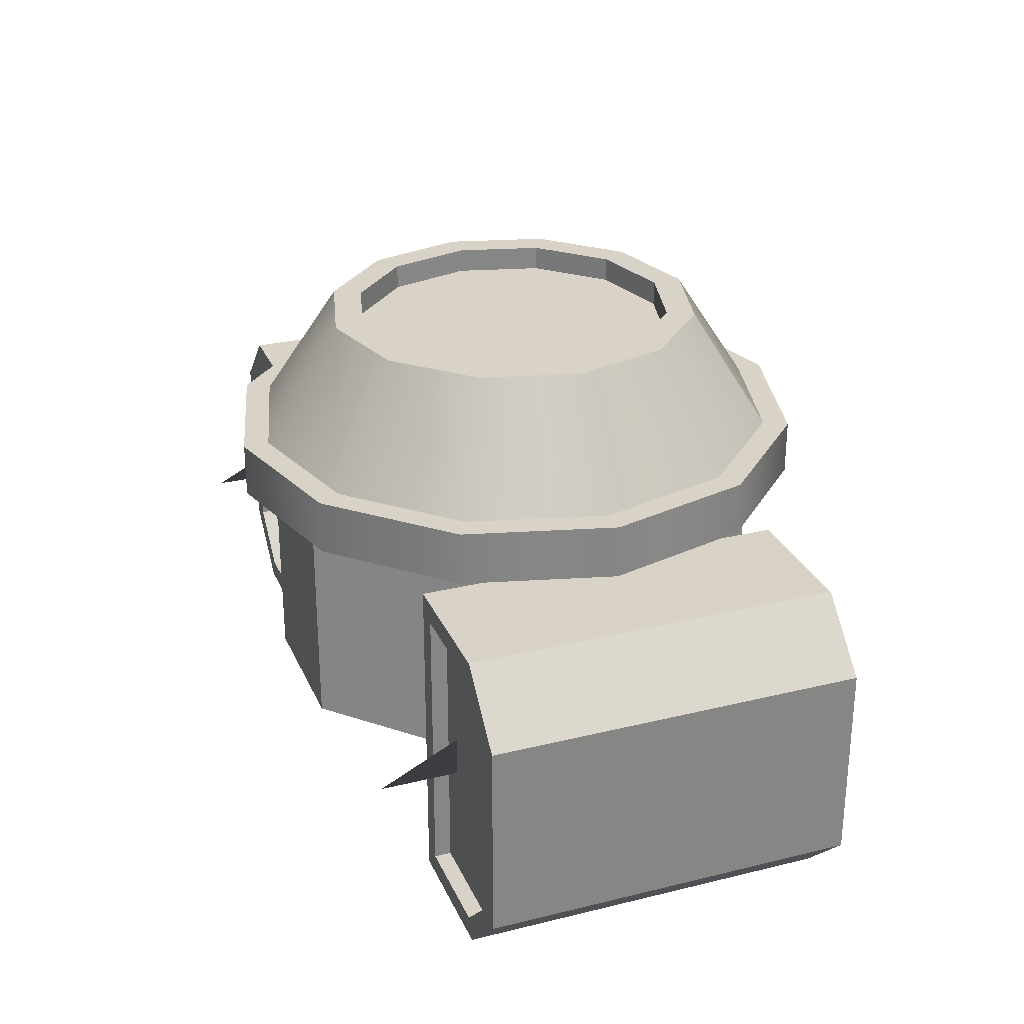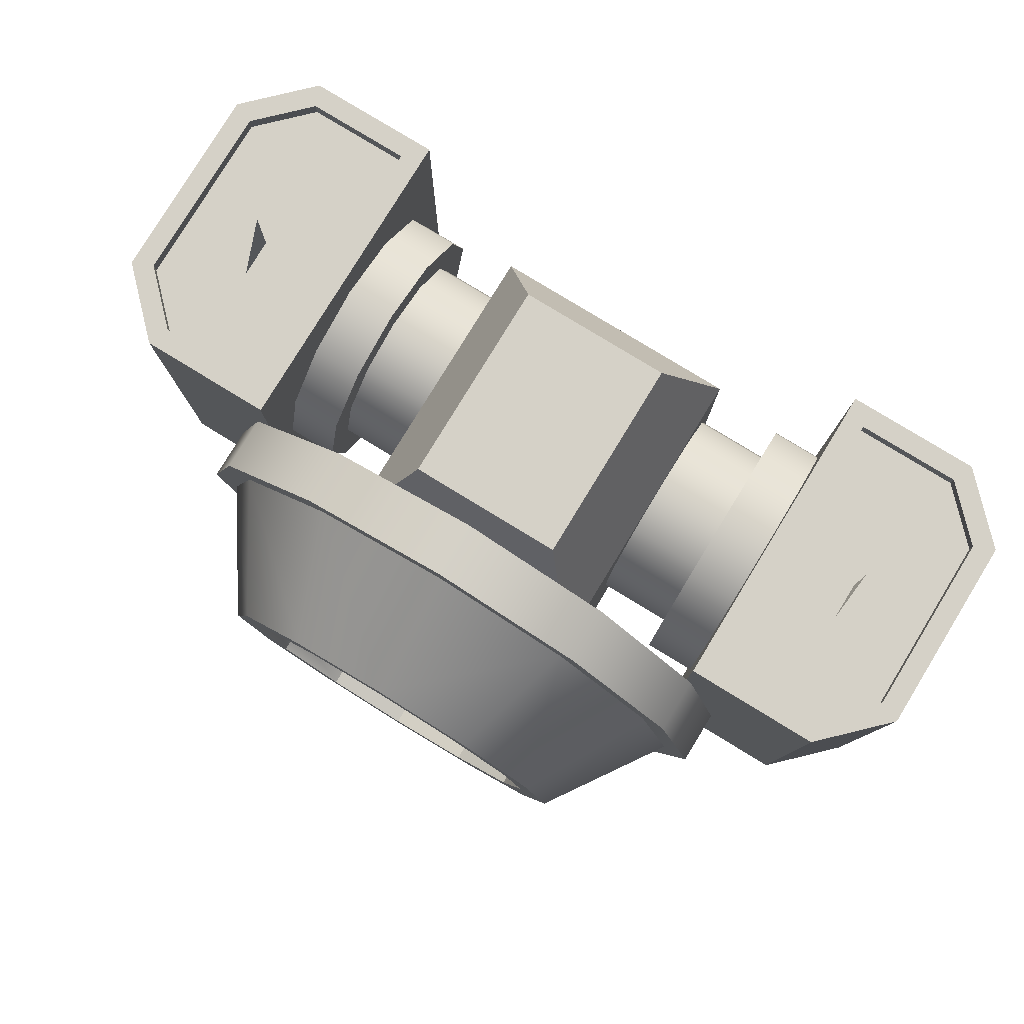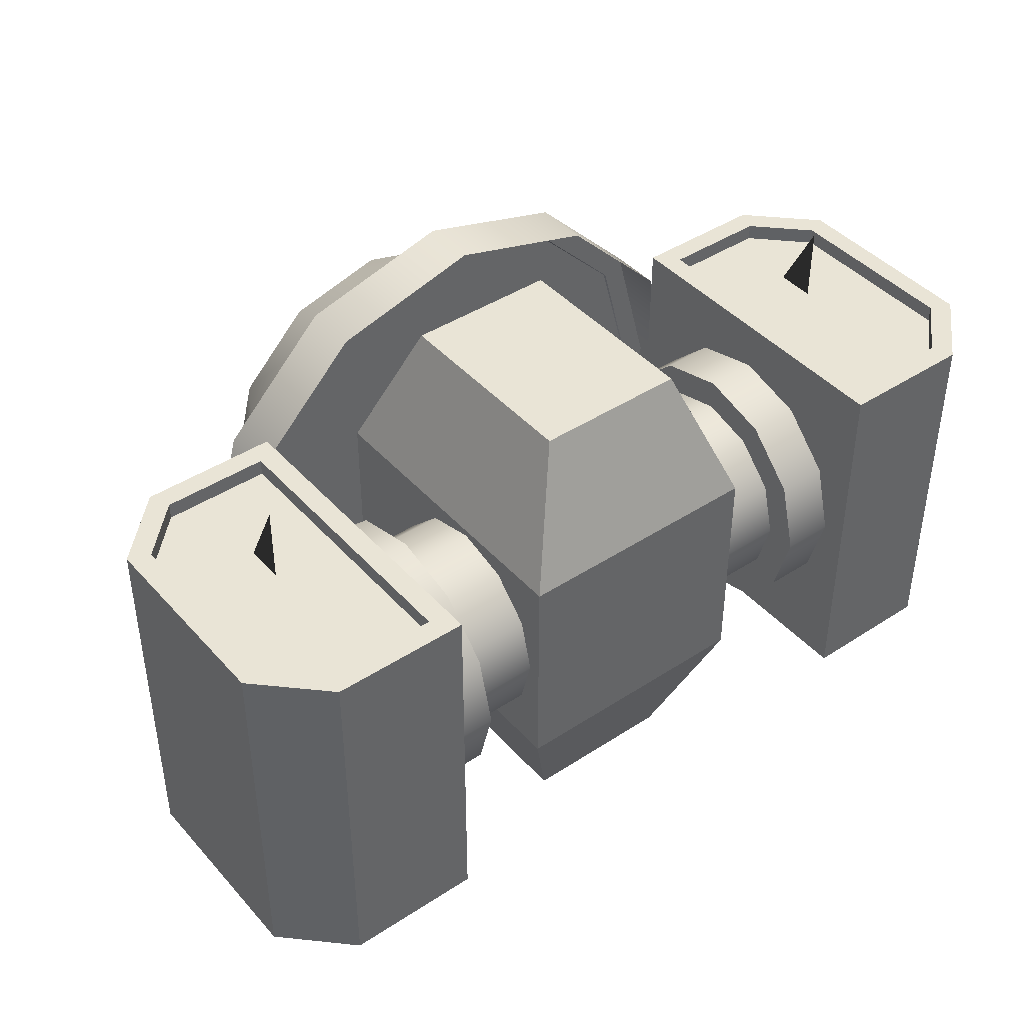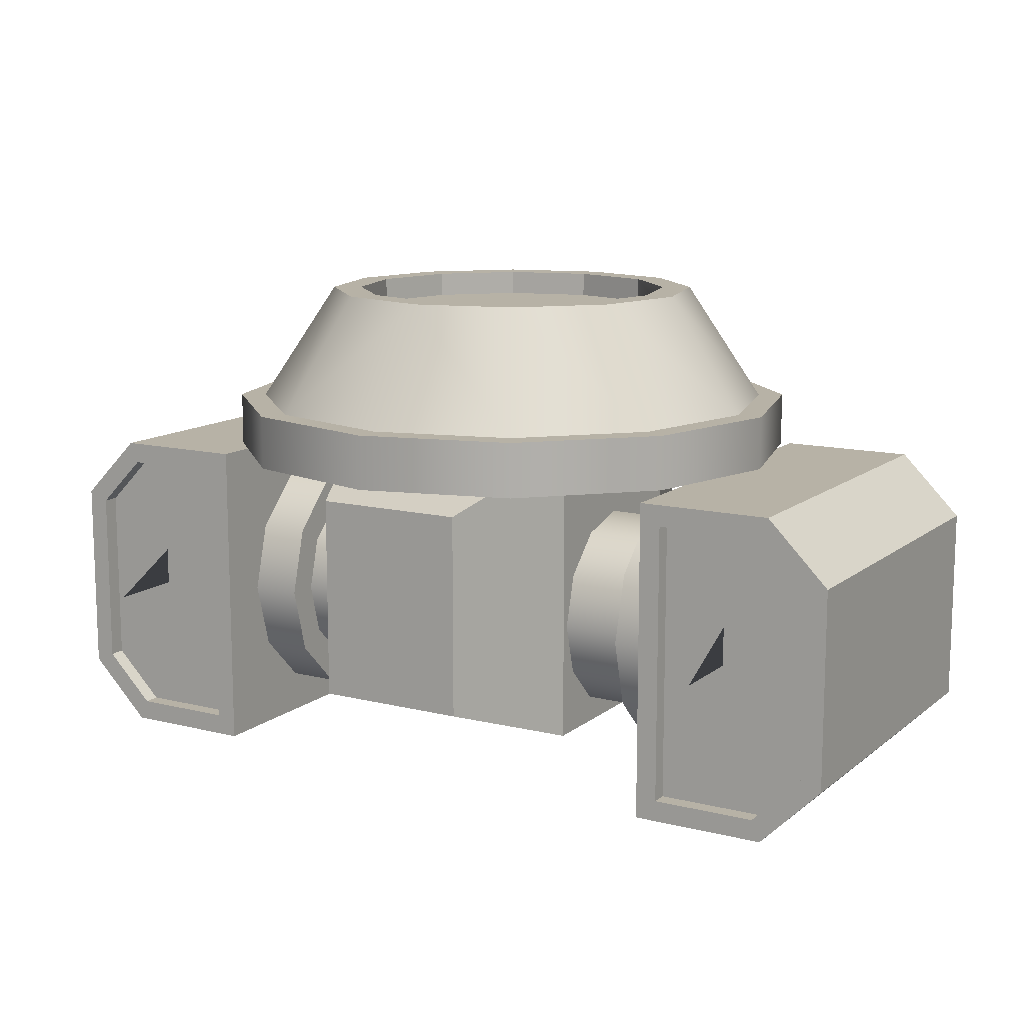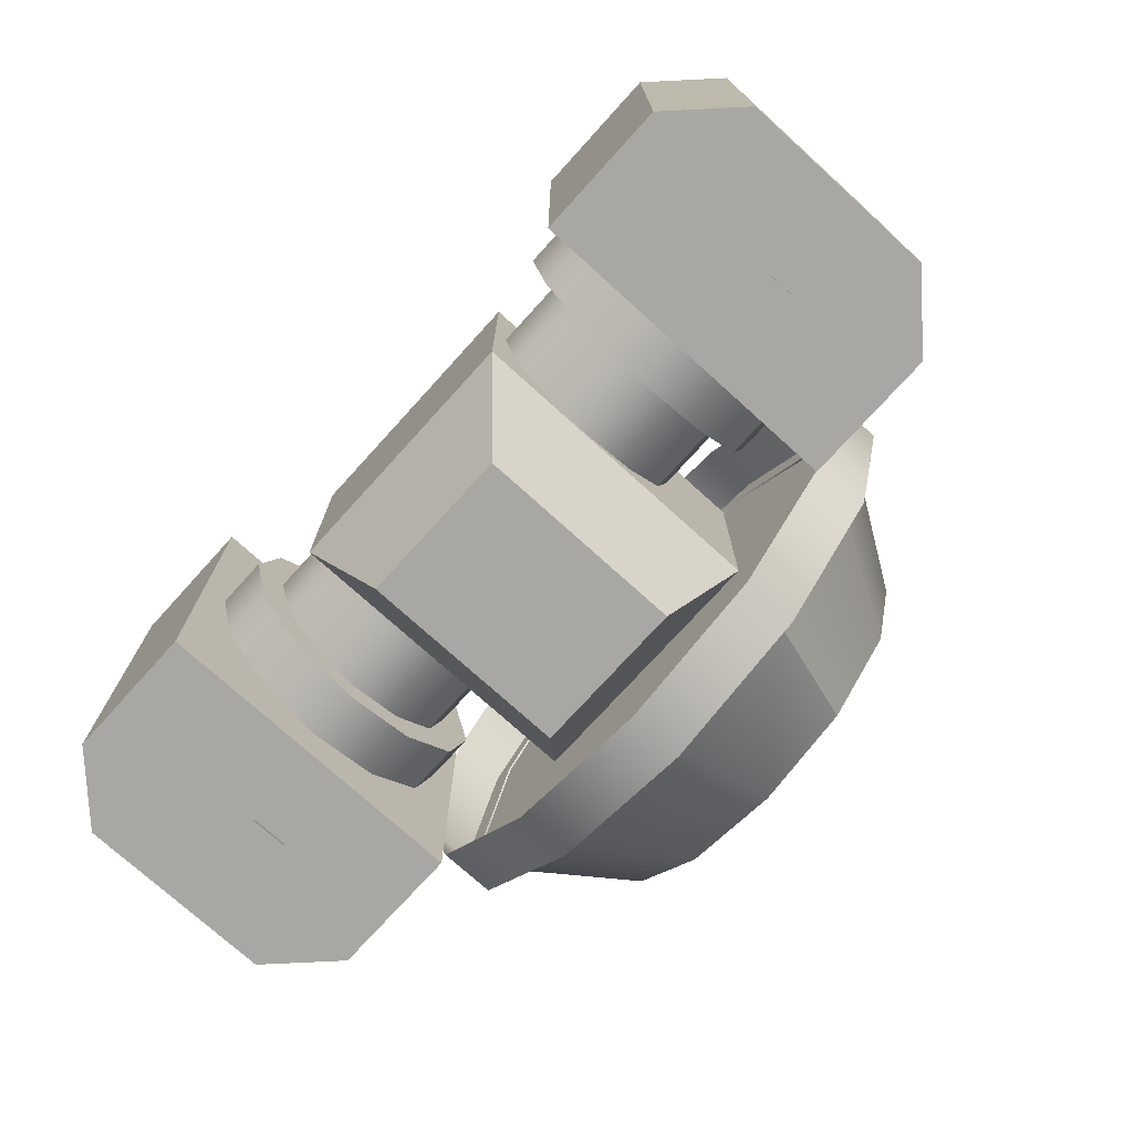
<metadata>
{"format":"obj","ext":"obj","renderer":"f3d","projection":"perspective","resolution":1024,"background":"white","views":[{"elev":28.2,"azim":69.6,"up":"+Y"},{"elev":79.7,"azim":-148.6,"up":"+Z"},{"elev":42.6,"azim":-37.9,"up":"+Z"},{"elev":12.3,"azim":30.3,"up":"+Y"},{"elev":-74.5,"azim":47.8,"up":"+Z"}]}
</metadata>
<code>
o base,ox=-0.00,oy=0.00,oz=0.00,p=,mx=-0.02,my=-9.00,mz=1.26,r=24.00,h=19.00,t1=cor_color.dds,t2=cor_other.dds
v -8.72 8.995 -5.034
v -10.07 8.995 -0.000259
v -7.4 8.995 -4.273
v -8.545 8.995 -0.00026
v -5.034 8.995 -8.72
v -4.273 8.995 -7.4
v -0.000258 8.995 -10.07
v -0.000258 8.995 -8.545
v 8.719 8.995 -5.034
v 5.034 8.995 -8.72
v 7.4 8.995 -4.273
v 4.272 8.995 -7.4
v 10.07 8.995 -0.000261
v 8.545 8.995 -0.000261
v 8.719 8.995 5.034
v 7.4 8.995 4.272
v 5.034 8.995 8.719
v 4.272 8.995 7.4
v -0.000254 8.995 10.07
v -0.000255 8.995 8.545
v -8.72 8.995 5.034
v -5.034 8.995 8.719
v -7.4 8.995 4.272
v -4.273 8.995 7.4
v -7.4 7.723 -4.273
v -8.545 7.723 -0.00026
v -4.273 7.723 -7.4
v -0.000258 7.723 -8.545
v -0.000255 7.723 8.545
v 4.272 7.723 7.4
v 7.4 7.723 4.272
v 8.545 7.723 -0.00026
v 7.4 7.723 -4.273
v 4.272 7.723 -7.4
v -7.4 7.723 4.272
v -4.273 7.723 7.4
v 7.089 2.756 -12.28
v 12.28 2.756 -7.09
v 14.18 2.756 -0.000262
v 12.28 2.756 7.089
v 7.089 2.756 12.28
v -0.000253 2.756 14.18
v -7.09 2.756 12.28
v -12.28 2.756 7.089
v -14.18 2.756 -0.000259
v -12.28 2.756 -7.09
v -7.09 2.756 -12.28
v -0.000259 2.756 -14.18
v 13.41 2.835 -7.741
v 13.41 2.835 7.74
v 15.48 2.835 -0.000262
v -0.000259 2.835 -15.48
v 7.74 2.835 -13.41
v 7.74 2.835 13.41
v -0.000252 2.835 15.48
v -15.48 2.835 -0.00026
v -7.741 2.835 -13.41
v -13.41 2.835 -7.741
v -7.741 2.835 13.41
v -13.41 2.835 7.74
v -7.741 0.000259 -13.41
v -0.000259 0.000259 -15.48
v 7.74 0.000259 -13.41
v -13.41 0.000259 -7.741
v -15.48 0.00026 -0.00026
v 13.41 0.000259 -7.741
v -13.41 0.00026 7.74
v 15.48 0.00026 -0.000262
v -7.741 0.00026 13.41
v 13.41 0.00026 7.74
v 7.74 0.00026 13.41
v -0.000252 0.00026 15.48
f 1 2 3
f 2 4 3
f 5 1 6
f 1 3 6
f 7 5 8
f 5 6 8
f 9 10 11
f 10 12 11
f 13 9 14
f 9 11 14
f 15 13 16
f 13 14 16
f 17 15 18
f 15 16 18
f 19 17 20
f 17 18 20
f 21 22 23
f 22 24 23
f 2 21 4
f 21 23 4
f 12 10 8
f 10 7 8
f 24 22 20
f 22 19 20
f 3 4 25
f 4 26 25
f 6 3 27
f 3 25 27
f 8 6 28
f 6 27 28
f 20 18 29
f 30 29 18
f 18 16 30
f 31 30 16
f 16 14 31
f 32 31 14
f 14 11 32
f 33 32 11
f 11 12 33
f 12 34 33
f 23 24 35
f 24 36 35
f 4 23 26
f 23 35 26
f 34 12 28
f 12 8 28
f 36 24 29
f 24 20 29
f 37 10 9
f 38 37 9
f 38 9 13
f 38 13 39
f 39 13 15
f 39 15 40
f 40 15 17
f 40 17 41
f 41 17 19
f 41 19 42
f 42 19 43
f 19 22 43
f 43 22 21
f 44 43 21
f 2 44 21
f 45 44 2
f 45 2 1
f 46 45 1
f 46 1 5
f 46 5 47
f 47 5 7
f 47 7 48
f 48 7 37
f 7 10 37
f 26 35 36
f 26 36 29
f 25 26 27
f 26 29 27
f 27 29 28
f 28 29 30
f 28 30 31
f 28 31 33
f 28 33 34
f 33 31 32
f 49 50 51
f 52 50 49
f 52 49 53
f 52 54 50
f 52 55 54
f 56 55 52
f 56 52 57
f 58 56 57
f 56 59 55
f 56 60 59
f 61 52 62
f 62 52 63
f 61 57 52
f 64 57 61
f 52 53 63
f 63 53 49
f 64 58 57
f 64 65 58
f 66 63 49
f 66 49 51
f 65 56 58
f 65 67 56
f 66 51 68
f 68 51 50
f 56 67 60
f 67 69 60
f 68 50 70
f 70 50 54
f 69 59 60
f 55 59 69
f 70 54 71
f 71 54 55
f 72 55 69
f 71 55 72
o turret,ox=-0.00,oy=-12.00,oz=0.00,p=base,
v 6.663 -14.88 -5.813
v 6.663 -14.88 5.813
v -6.663 -14.88 -5.813
v -6.663 -14.88 5.813
v -3.989 -12.21 12.92
v 3.989 -12.21 12.92
v -3.989 -1.473 12.92
v 3.989 -1.473 12.92
v -6.663 1.201 -5.813
v -6.663 1.201 5.813
v 3.989 -12.21 -12.92
v -3.989 -12.21 -12.92
v 3.989 -1.473 -12.92
v -3.989 -1.473 -12.92
v 6.663 1.201 5.813
v 6.663 1.201 -5.813
v -20.16 -0.328 -9.693
v -13.17 -0.328 -9.693
v -23.38 -3.539 -9.693
v -13.17 -17.13 -9.693
v -23.38 -13.92 -9.693
v -20.16 -17.13 -9.693
v -19.71 -16.03 8.836
v -14.27 -16.03 8.836
v -22.27 -13.46 8.836
v -22.27 -3.995 8.836
v -19.71 -1.428 8.836
v -14.27 -1.428 8.836
v -20.16 -17.13 9.693
v -13.17 -17.13 9.693
v -23.38 -3.539 9.693
v -23.38 -13.92 9.693
v -13.17 -0.328 9.693
v -20.16 -0.328 9.693
v -19.71 -16.03 9.693
v -14.27 -16.03 9.693
v -22.27 -13.46 9.693
v -22.27 -3.995 9.693
v -19.71 -1.428 9.693
v -14.27 -1.428 9.693
v -13.21 -5.175 6.157
v -13.21 -8.73 7.109
v -10.5 -5.175 6.157
v -10.5 -8.73 7.109
v -13.21 -2.573 3.554
v -10.5 -2.573 3.554
v -13.21 -1.621 -0
v -10.5 -1.621 -0
v -13.21 -2.573 -3.554
v -10.5 -2.573 -3.554
v -13.21 -5.175 -6.157
v -10.5 -5.175 -6.157
v -13.21 -8.73 -7.109
v -10.5 -8.73 -7.109
v -13.21 -12.28 -6.157
v -10.5 -12.28 -6.157
v -13.21 -14.89 -3.554
v -10.5 -14.89 -3.554
v -13.21 -15.84 -3e-06
v -10.5 -15.84 -3e-06
v -13.21 -14.89 3.554
v -10.5 -14.89 3.554
v -13.21 -12.28 6.157
v -10.5 -12.28 6.157
v -10.59 -5.999 4.73
v -10.59 -8.73 5.462
v -6.451 -5.999 4.73
v -6.451 -8.73 5.462
v -10.59 -4 2.731
v -6.451 -4 2.731
v -10.59 -3.268 0
v -6.451 -3.268 -0
v -10.59 -4 -2.731
v -6.451 -4 -2.731
v -10.59 -5.999 -4.73
v -6.451 -5.999 -4.73
v -10.59 -8.73 -5.462
v -6.451 -8.73 -5.462
v -10.59 -11.46 -4.73
v -6.451 -11.46 -4.73
v -10.59 -13.46 -2.731
v -6.451 -13.46 -2.731
v -10.59 -14.19 -2e-06
v -6.451 -14.19 -2e-06
v -10.59 -13.46 2.731
v -6.451 -13.46 2.731
v -10.59 -11.46 4.73
v -6.451 -11.46 4.73
v 6.451 -8.73 5.462
v 10.59 -8.73 5.462
v 6.451 -5.999 4.73
v 10.59 -5.999 4.73
v 6.451 -4 2.731
v 10.59 -4 2.731
v 6.451 -3.268 0
v 10.59 -3.268 0
v 6.451 -4 -2.731
v 10.59 -4 -2.731
v 6.451 -5.999 -4.73
v 10.59 -5.999 -4.73
v 6.451 -8.73 -5.462
v 10.59 -8.73 -5.462
v 6.451 -11.46 -4.73
v 10.59 -11.46 -4.73
v 6.451 -13.46 -2.731
v 10.59 -13.46 -2.731
v 6.451 -14.19 -2e-06
v 10.59 -14.19 -2e-06
v 6.451 -13.46 2.731
v 10.59 -13.46 2.731
v 6.451 -11.46 4.73
v 10.59 -11.46 4.73
v 10.5 -8.73 7.109
v 13.21 -8.73 7.109
v 10.5 -5.175 6.157
v 13.21 -5.175 6.157
v 10.5 -2.573 3.554
v 13.21 -2.573 3.554
v 10.5 -1.621 -1e-06
v 13.21 -1.621 -1e-06
v 10.5 -2.573 -3.554
v 13.21 -2.573 -3.554
v 10.5 -5.175 -6.157
v 13.21 -5.175 -6.157
v 10.5 -8.73 -7.109
v 13.21 -8.73 -7.109
v 10.5 -12.28 -6.157
v 13.21 -12.28 -6.157
v 10.5 -14.89 -3.554
v 13.21 -14.89 -3.554
v 10.5 -15.84 -2e-06
v 13.21 -15.84 -2e-06
v 10.5 -14.89 3.554
v 13.21 -14.89 3.554
v 10.5 -12.28 6.157
v 13.21 -12.28 6.157
v 23.38 -13.92 -9.693
v 20.16 -17.13 -9.693
v 23.38 -3.539 -9.693
v 13.17 -17.13 -9.693
v 20.16 -0.328 -9.693
v 13.17 -0.328 -9.693
v 14.27 -1.428 8.836
v 14.27 -16.03 8.836
v 19.71 -1.428 8.836
v 22.27 -3.995 8.836
v 22.27 -13.46 8.836
v 19.71 -16.03 8.836
v 13.17 -17.13 9.693
v 20.16 -17.13 9.693
v 23.38 -13.92 9.693
v 23.38 -3.539 9.693
v 20.16 -0.328 9.693
v 13.17 -0.328 9.693
v 14.27 -16.03 9.693
v 19.71 -16.03 9.693
v 22.27 -13.46 9.693
v 22.27 -3.995 9.693
v 19.71 -1.428 9.693
v 14.27 -1.428 9.693
f 73 74 75
f 76 75 74
f 77 78 79
f 80 79 78
f 75 76 81
f 82 81 76
f 83 84 85
f 86 85 84
f 74 73 87
f 88 87 73
f 76 74 77
f 78 77 74
f 82 76 79
f 77 79 76
f 87 82 80
f 79 80 82
f 74 87 78
f 80 78 87
f 73 75 83
f 84 83 75
f 88 73 85
f 83 85 73
f 81 88 86
f 85 86 88
f 75 81 84
f 86 84 81
f 89 90 91
f 90 92 91
f 93 91 94
f 91 92 94
f 95 96 97
f 98 97 99
f 97 96 99
f 99 96 100
f 94 92 101
f 102 101 92
f 91 93 103
f 104 103 93
f 90 89 105
f 106 105 89
f 92 90 102
f 105 102 90
f 93 94 104
f 101 104 94
f 89 91 106
f 103 106 91
f 101 102 107
f 108 107 102
f 104 101 109
f 107 109 101
f 103 104 110
f 109 110 104
f 106 103 111
f 110 111 103
f 105 106 112
f 111 112 106
f 102 105 108
f 112 108 105
f 107 108 95
f 96 95 108
f 109 107 97
f 95 97 107
f 110 109 98
f 97 98 109
f 111 110 99
f 98 99 110
f 112 111 100
f 99 100 111
f 108 112 96
f 100 96 112
f 113 114 115
f 116 115 114
f 117 113 118
f 115 118 113
f 119 117 120
f 118 120 117
f 121 119 122
f 120 122 119
f 123 121 124
f 122 124 121
f 125 123 126
f 124 126 123
f 127 125 128
f 126 128 125
f 129 127 130
f 128 130 127
f 131 129 132
f 130 132 129
f 133 131 134
f 132 134 131
f 135 133 136
f 134 136 133
f 114 135 116
f 136 116 135
f 118 115 120
f 122 120 124
f 126 124 128
f 124 120 128
f 130 128 132
f 134 132 136
f 132 128 136
f 128 120 136
f 120 115 136
f 115 116 136
f 137 138 139
f 140 139 138
f 141 137 142
f 139 142 137
f 143 141 144
f 142 144 141
f 145 143 146
f 144 146 143
f 147 145 148
f 146 148 145
f 149 147 150
f 148 150 147
f 151 149 152
f 150 152 149
f 153 151 154
f 152 154 151
f 155 153 156
f 154 156 153
f 157 155 158
f 156 158 155
f 159 157 160
f 158 160 157
f 138 159 140
f 160 140 159
f 161 162 163
f 164 163 162
f 163 164 165
f 166 165 164
f 165 166 167
f 168 167 166
f 167 168 169
f 170 169 168
f 169 170 171
f 172 171 170
f 171 172 173
f 174 173 172
f 173 174 175
f 176 175 174
f 175 176 177
f 178 177 176
f 177 178 179
f 180 179 178
f 179 180 181
f 182 181 180
f 181 182 183
f 184 183 182
f 183 184 161
f 162 161 184
f 185 186 187
f 188 187 186
f 187 188 189
f 190 189 188
f 189 190 191
f 192 191 190
f 191 192 193
f 194 193 192
f 193 194 195
f 196 195 194
f 195 196 197
f 198 197 196
f 197 198 199
f 200 199 198
f 199 200 201
f 202 201 200
f 201 202 203
f 204 203 202
f 203 204 205
f 206 205 204
f 205 206 207
f 208 207 206
f 207 208 185
f 186 185 208
f 205 207 203
f 201 203 199
f 203 207 199
f 197 199 195
f 193 195 191
f 195 199 191
f 199 207 191
f 189 191 187
f 191 207 187
f 207 185 187
f 209 210 211
f 210 212 211
f 213 211 214
f 211 212 214
f 215 216 217
f 218 217 219
f 217 216 219
f 219 216 220
f 221 212 222
f 210 222 212
f 223 209 224
f 211 224 209
f 225 213 226
f 214 226 213
f 226 214 221
f 212 221 214
f 222 210 223
f 209 223 210
f 224 211 225
f 213 225 211
f 227 221 228
f 222 228 221
f 228 222 229
f 223 229 222
f 229 223 230
f 224 230 223
f 230 224 231
f 225 231 224
f 231 225 232
f 226 232 225
f 232 226 227
f 221 227 226
f 216 227 220
f 228 220 227
f 220 228 219
f 229 219 228
f 219 229 218
f 230 218 229
f 218 230 217
f 231 217 230
f 217 231 215
f 232 215 231
f 215 232 216
f 227 216 232
o flare1,ox=17.88,oy=3.80,oz=9.59,p=turret,,e=0
v 17.88 -8.2 9.594
v 17.88 -8.2 13.59
v 17.88 -6.2 9.594
f 233 234 235
o flare2,ox=-18.05,oy=3.44,oz=9.27,p=turret,,e=0
v -18.05 -8.558 9.269
v -18.05 -8.558 13.27
v -18.05 -6.558 9.269
f 236 237 238
o bubbles1,ox=18.38,oy=3.44,oz=-9.92,p=turret,,e=0
v 18.38 -8.558 -9.92
v 18.38 -8.558 -5.92
v 18.38 -6.558 -9.92
f 239 240 241
o bubbles2,ox=-17.56,oy=3.44,oz=-9.92,p=turret,,e=0
v -17.56 -8.558 -9.92
v -17.56 -8.558 -5.92
v -17.56 -6.558 -9.92
f 242 243 244

</code>
